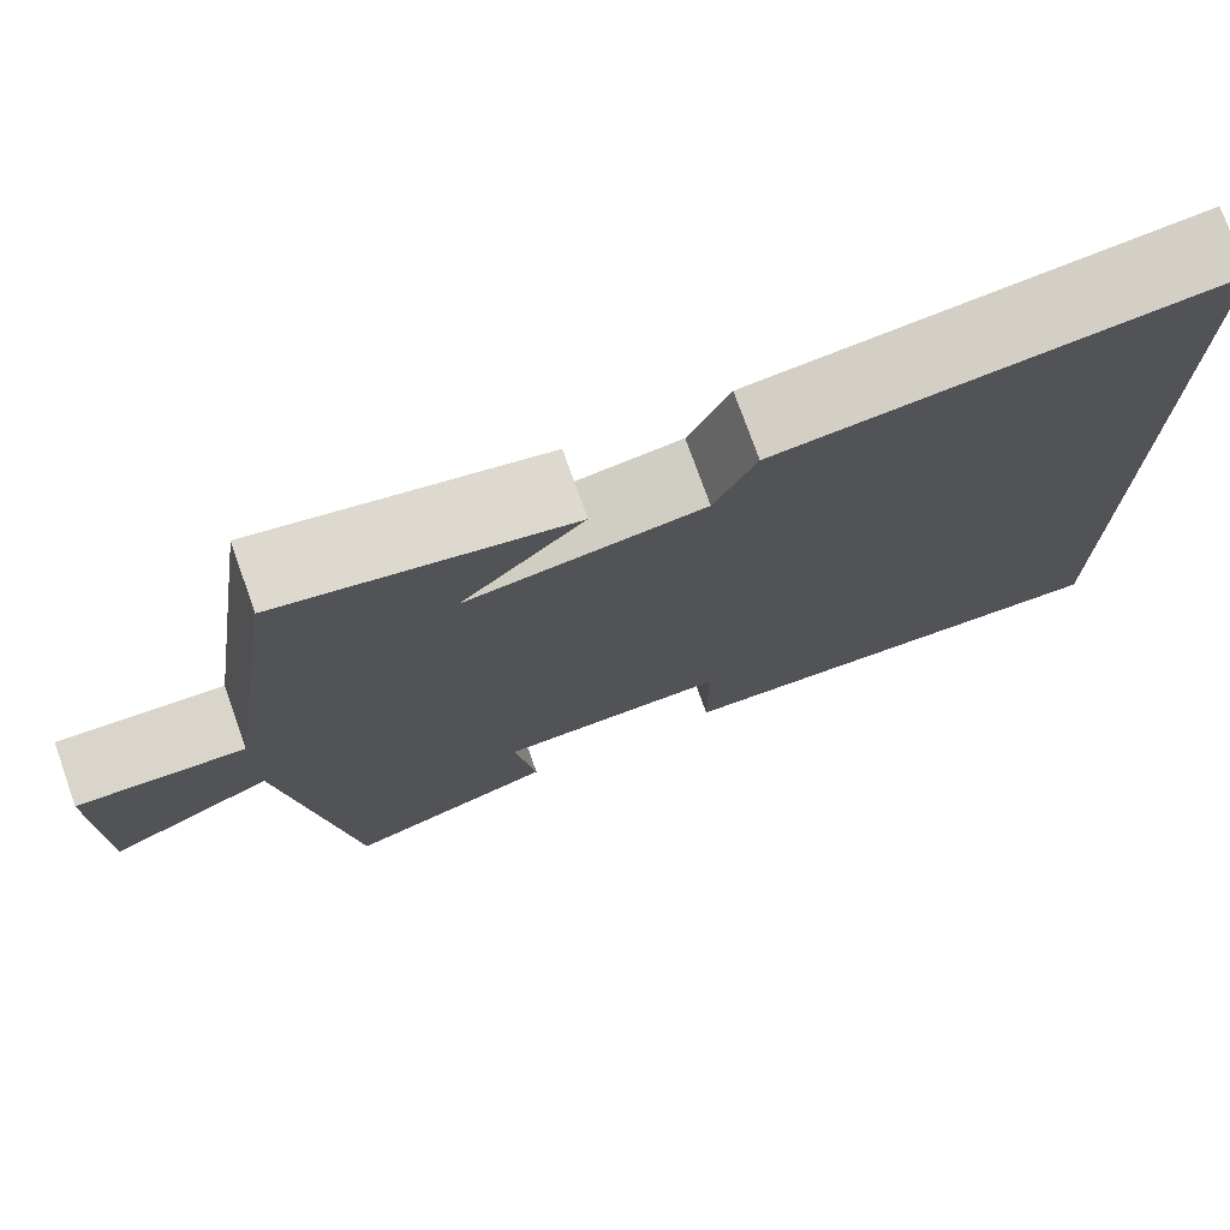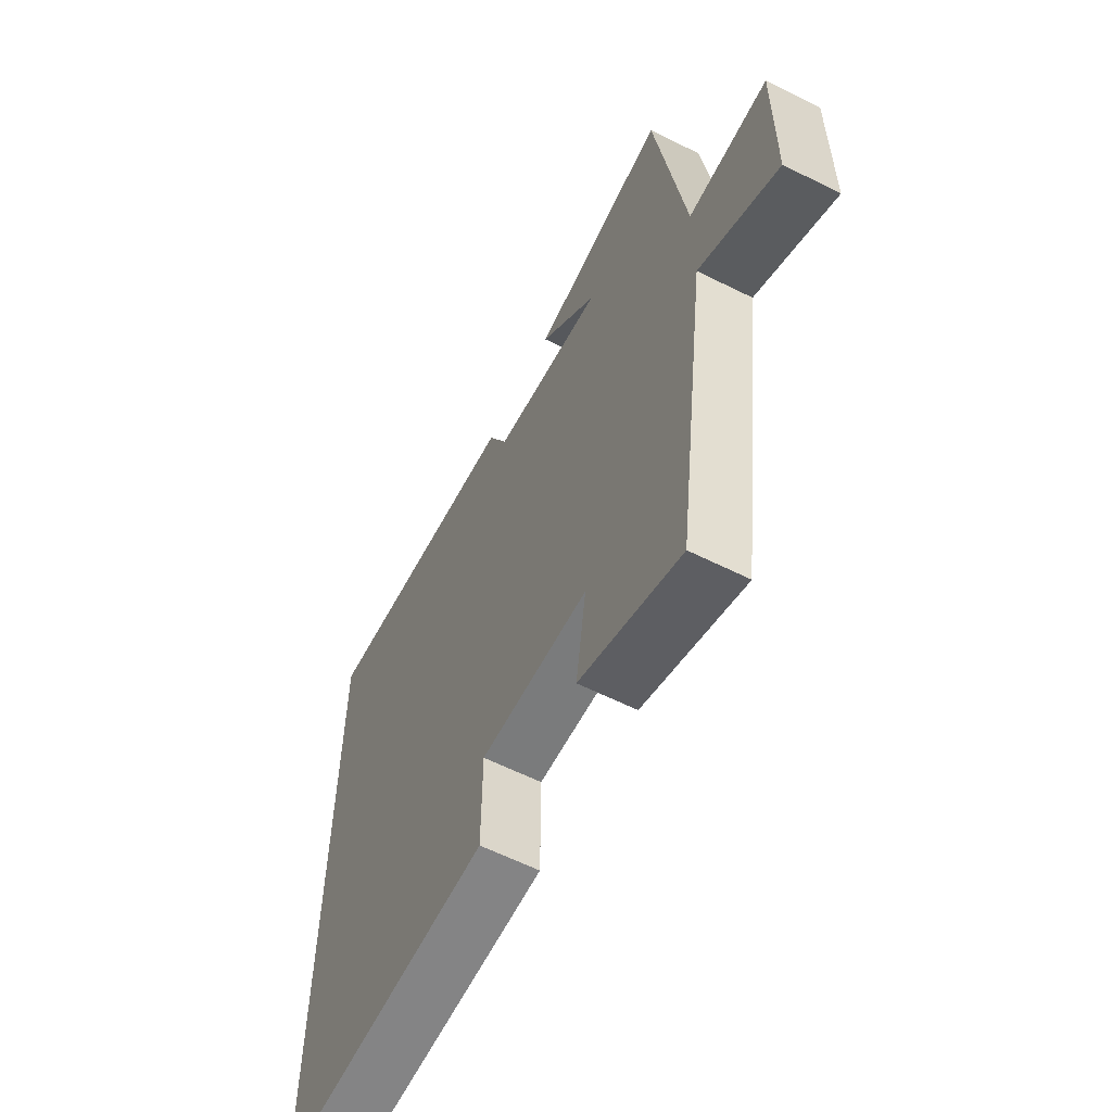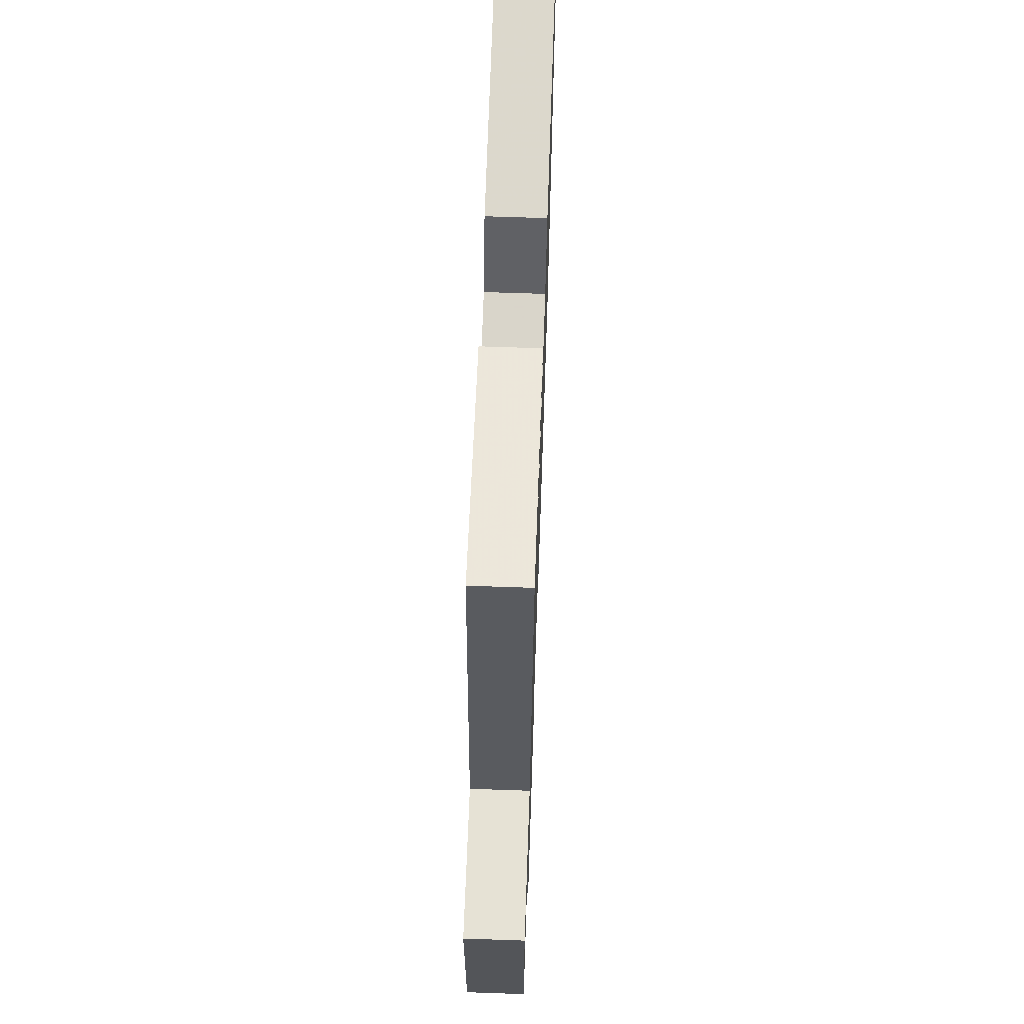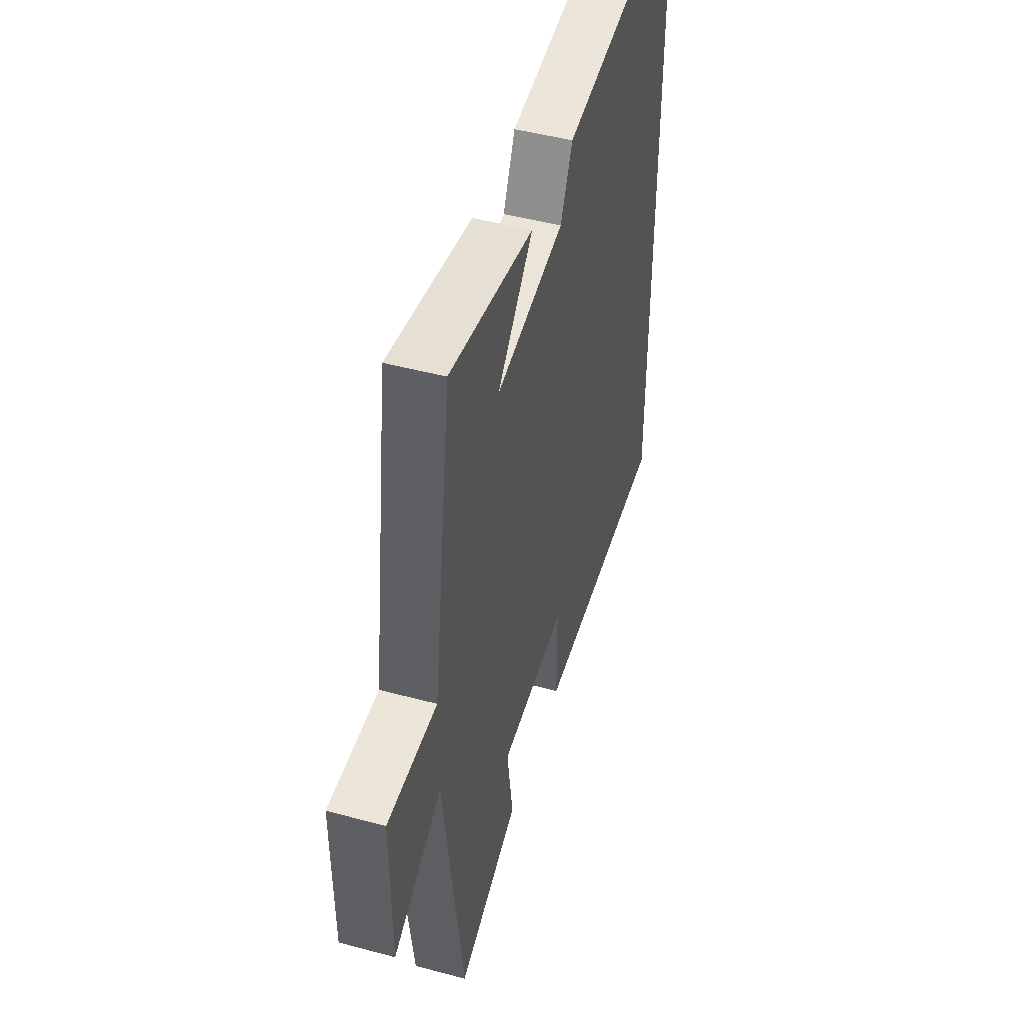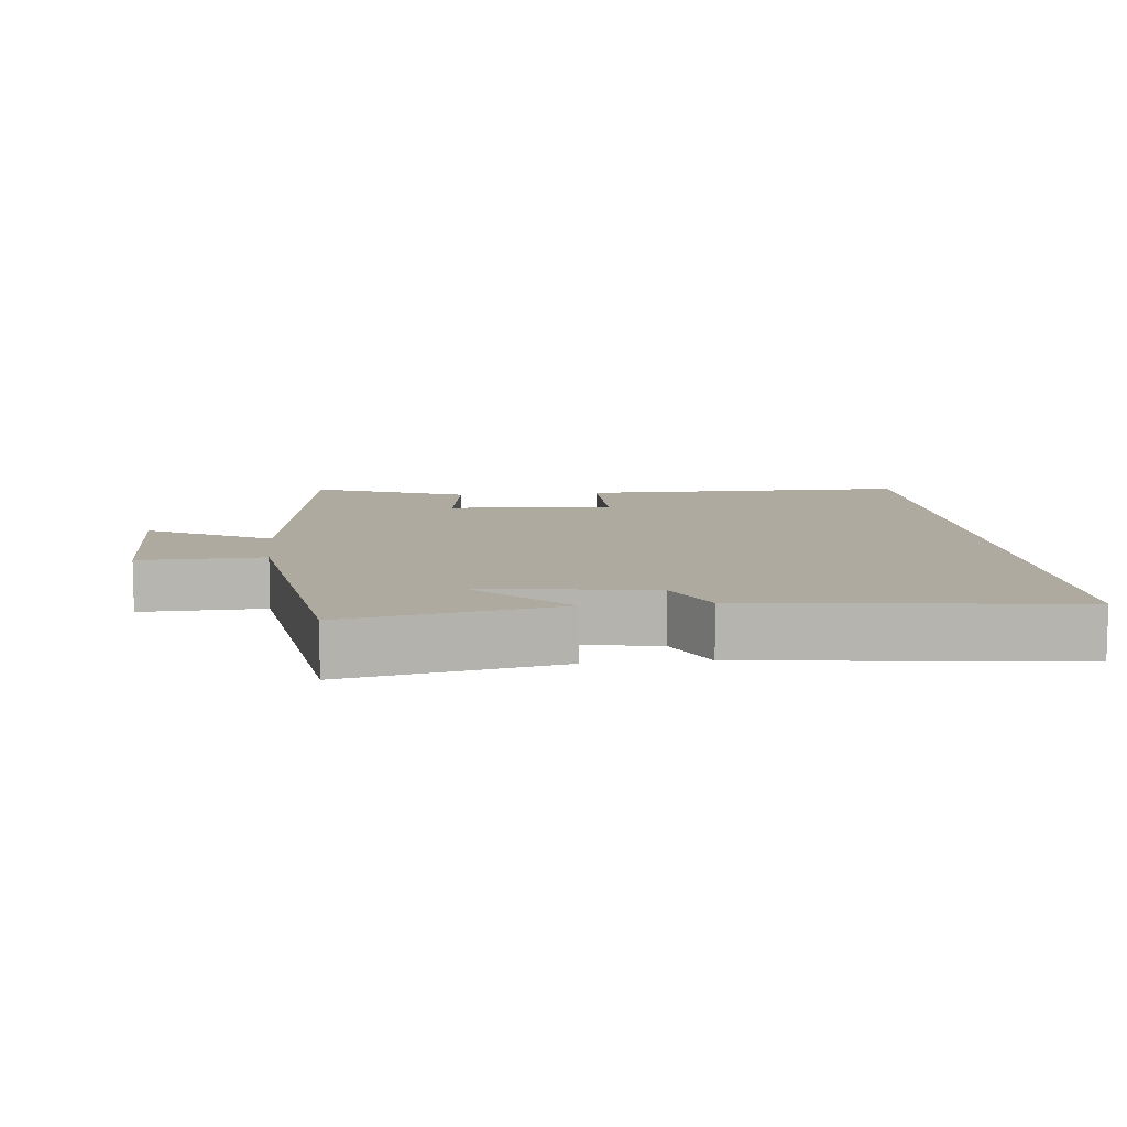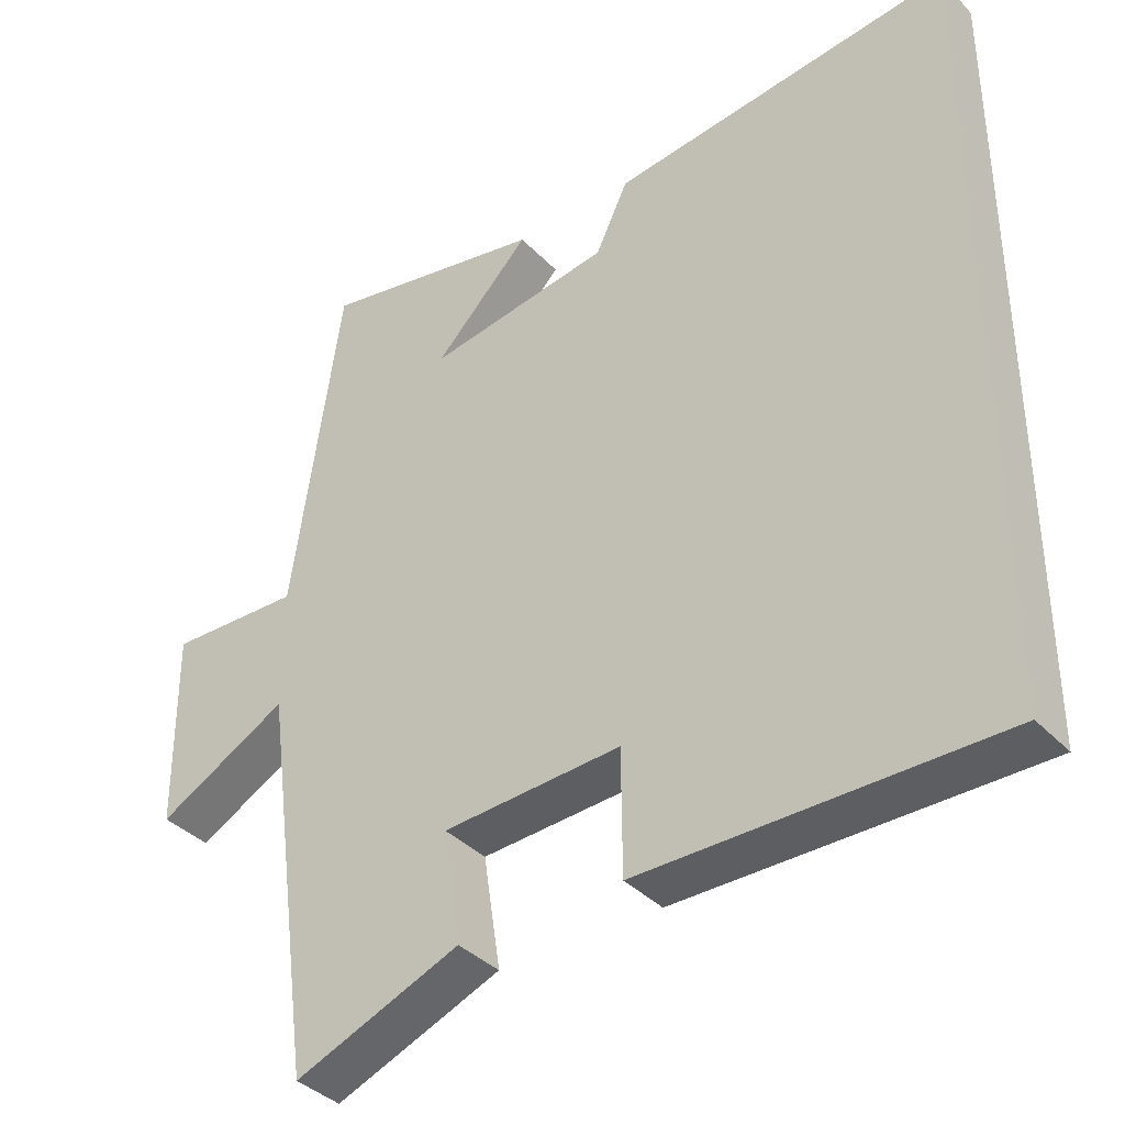
<metadata>
{"format":"obj","ext":"obj","renderer":"f3d","projection":"perspective","resolution":1024,"background":"white","views":[{"elev":75.4,"azim":-19.6,"up":"+Z"},{"elev":-61.5,"azim":-116.9,"up":"+Z"},{"elev":65.6,"azim":-88.0,"up":"+Z"},{"elev":47.5,"azim":-73.2,"up":"+Z"},{"elev":9.4,"azim":-6.2,"up":"+Y"},{"elev":-37.4,"azim":37.6,"up":"+Z"}]}
</metadata>
<code>
v -0.434 0.07 0.558
v -0.128 0.07 0.5
v -0.258 0.07 0.367
v -0.008 0.07 0.407
v 0.036 0.07 0.5
v 0.5 0.07 0.557
v 0.5 0.07 -0.5
v 0.016 0.07 -0.5
v 0.015 0.07 -0.334
v -0.227 0.07 -0.348
v -0.204 0.07 -0.5
v -0.429 0.07 -0.591
v -0.5 0.07 -0.064
v -0.678 0.07 -0.161
v -0.68 0.07 0.105
v -0.5 0.07 0.1
v -0.434 0 0.558
v -0.128 0 0.5
v -0.258 0 0.367
v -0.008 0 0.407
v 0.036 0 0.5
v 0.5 0 0.557
v 0.5 0 -0.5
v 0.016 0 -0.5
v 0.015 0 -0.334
v -0.227 0 -0.348
v -0.204 0 -0.5
v -0.429 0 -0.591
v -0.5 0 -0.064
v -0.678 0 -0.161
v -0.68 0 0.105
v -0.5 0 0.1
f 13 14 15 16
f 10 11 12 13
f 9 10 13 16
f 6 7 8 9
f 4 5 6 9
f 3 4 9 16
f 1 2 3
f 1 3 16
f 32 31 30 29
f 29 28 27 26
f 32 29 26 25
f 25 24 23 22
f 25 22 21 20
f 32 25 20 19
f 19 18 17
f 32 19 17
f 1 17 18 2
f 2 18 19 3
f 3 19 20 4
f 4 20 21 5
f 5 21 22 6
f 6 22 23 7
f 7 23 24 8
f 8 24 25 9
f 9 25 26 10
f 10 26 27 11
f 11 27 28 12
f 12 28 29 13
f 13 29 30 14
f 14 30 31 15
f 15 31 32 16
f 16 32 17 1

</code>
